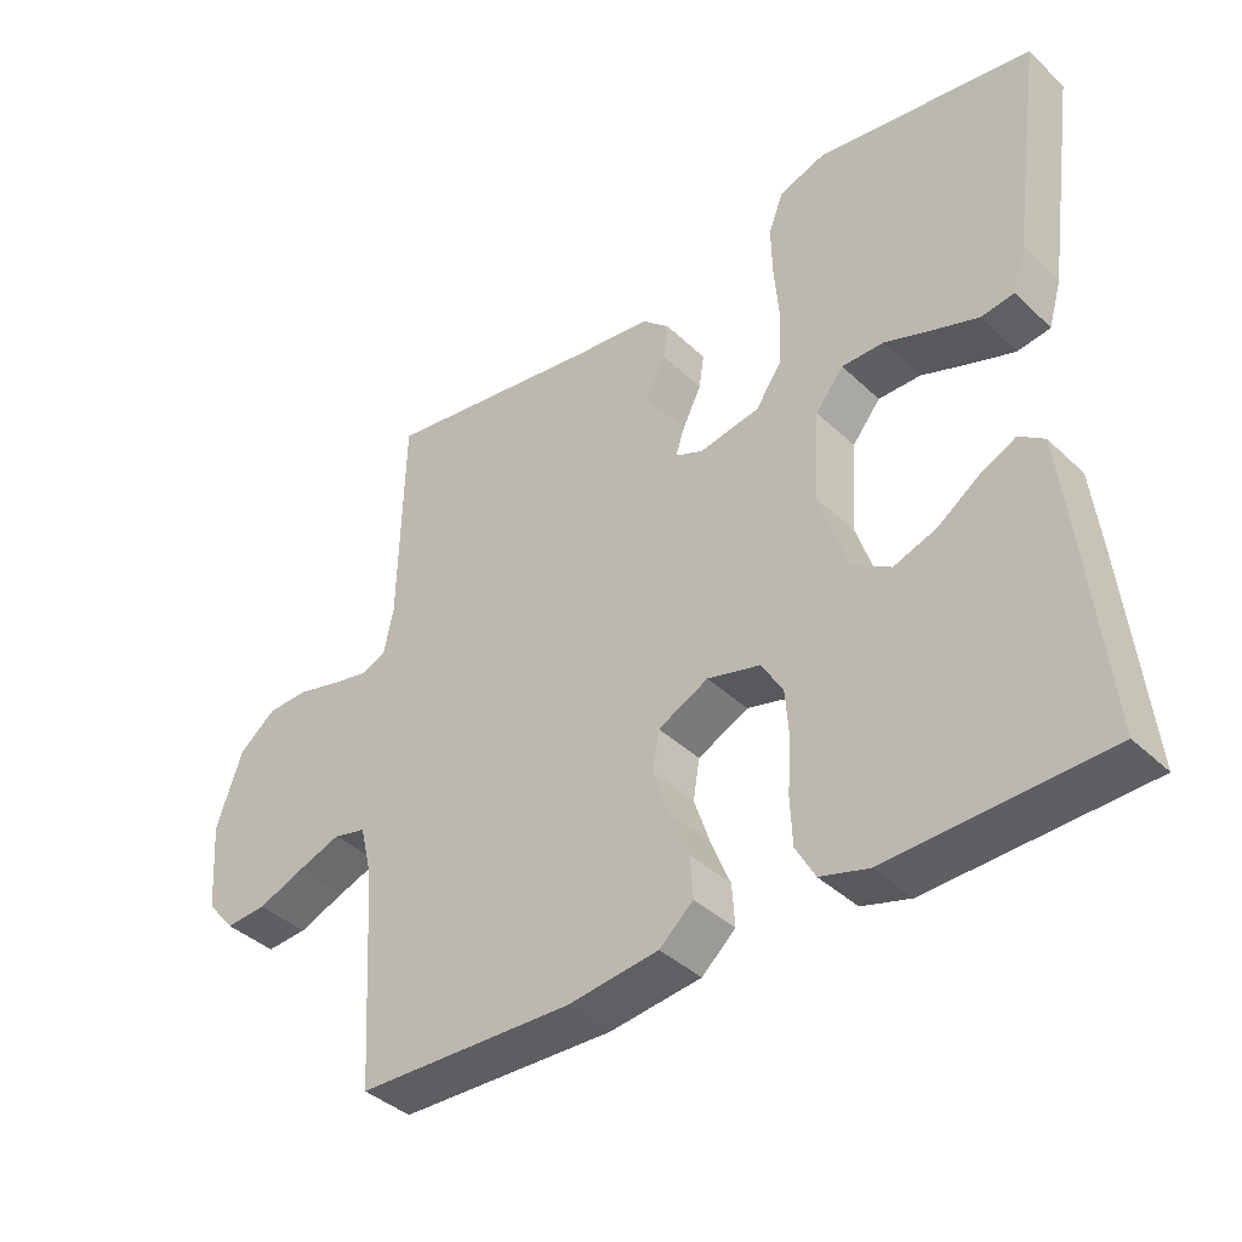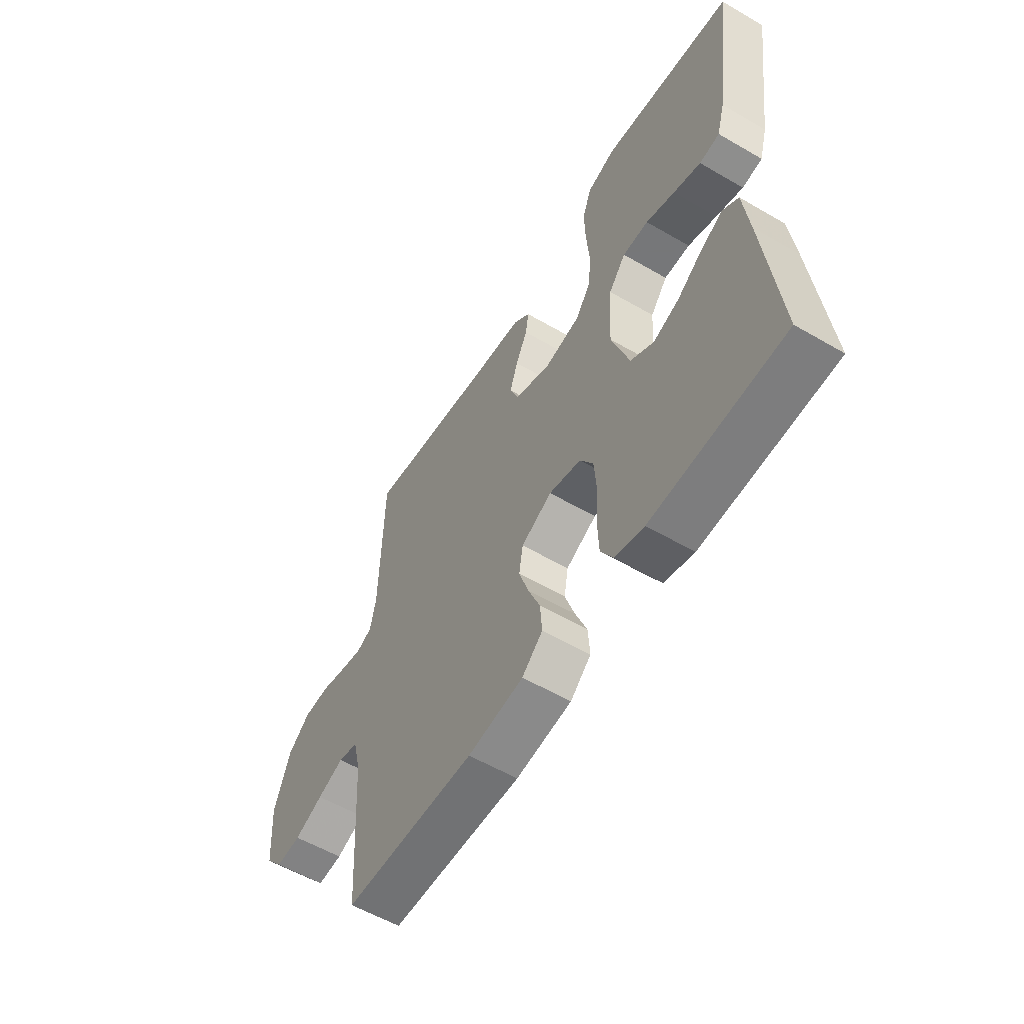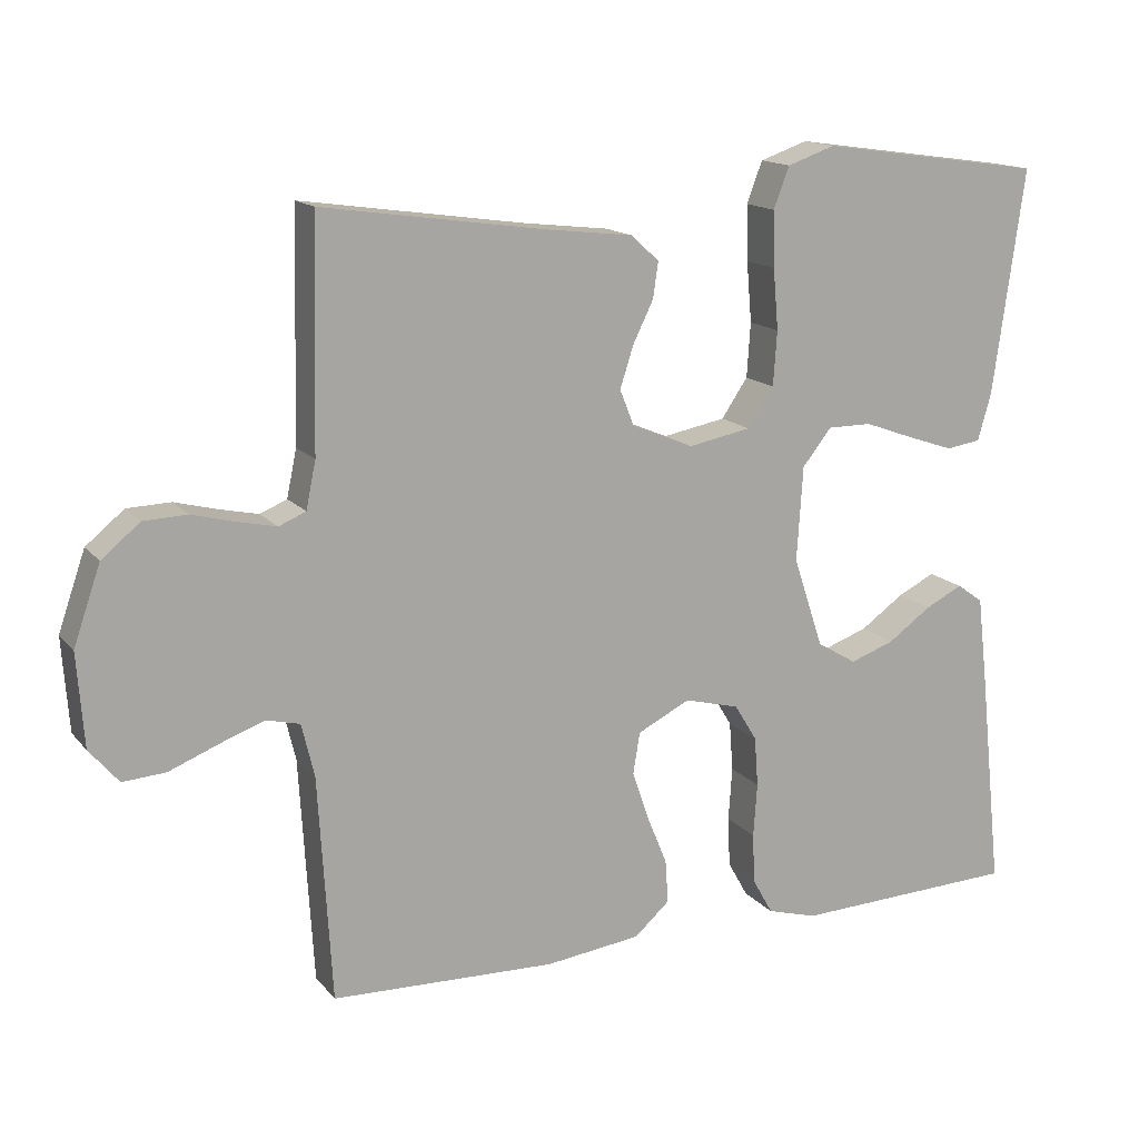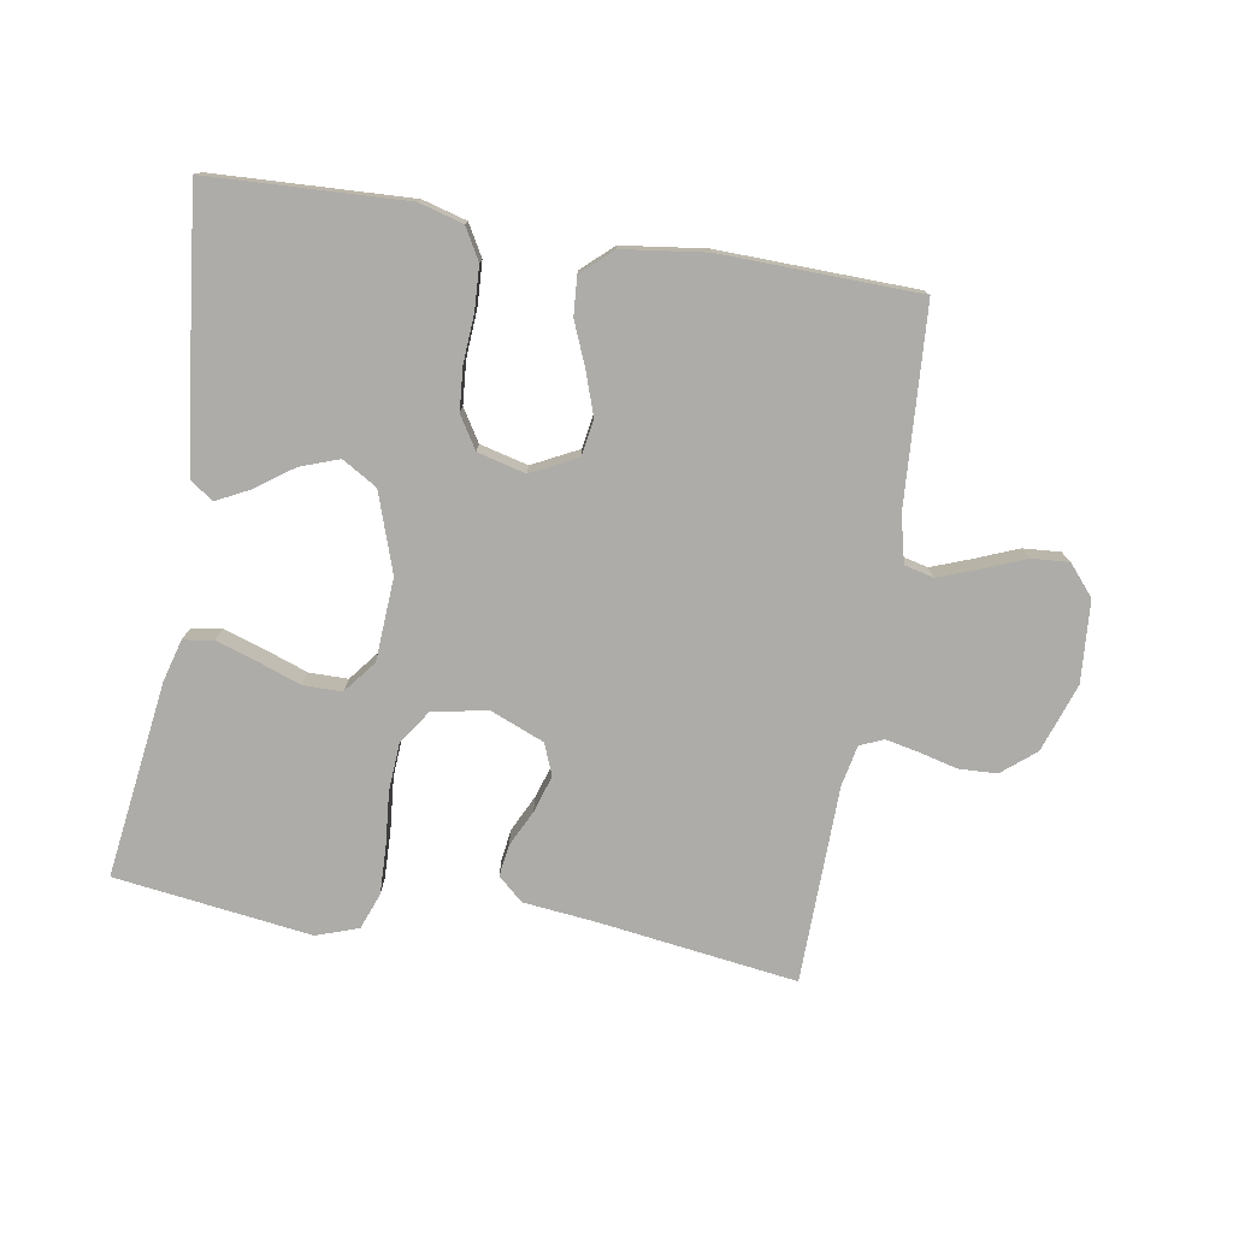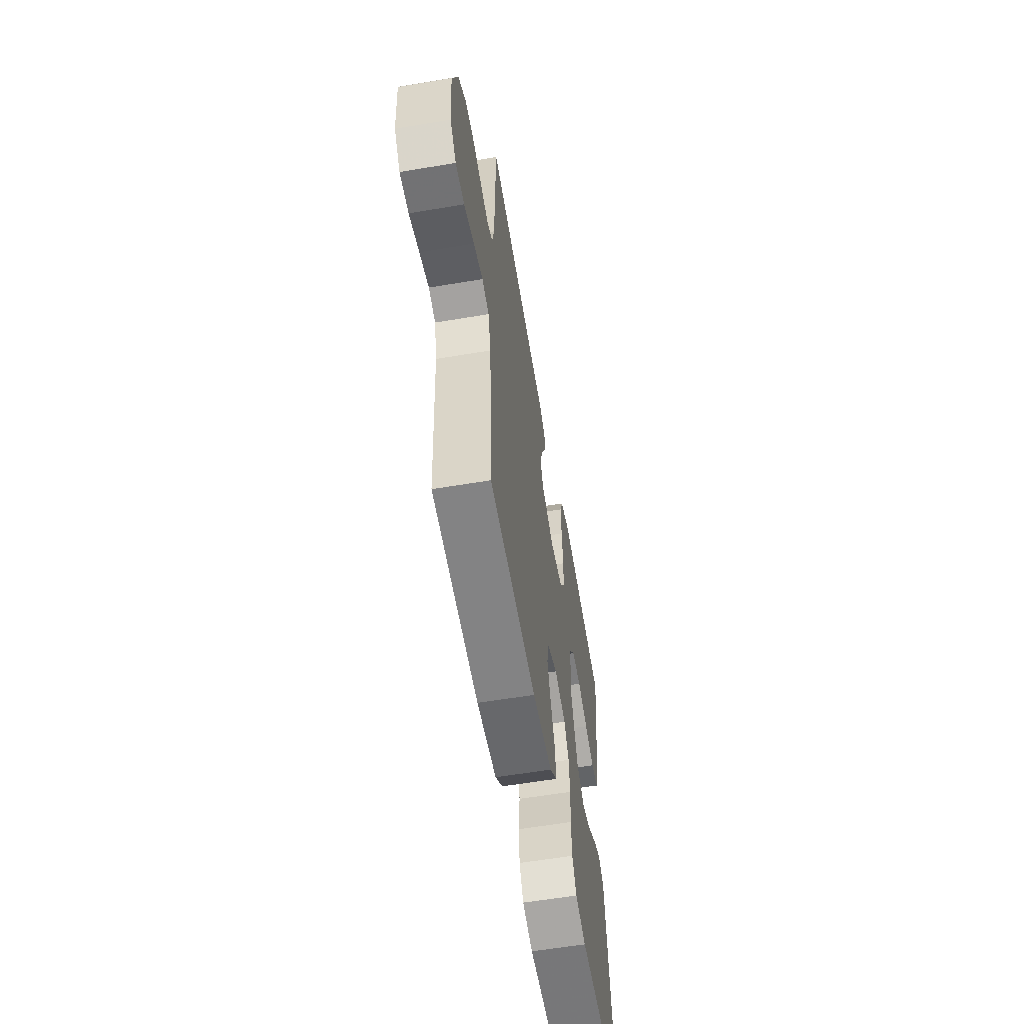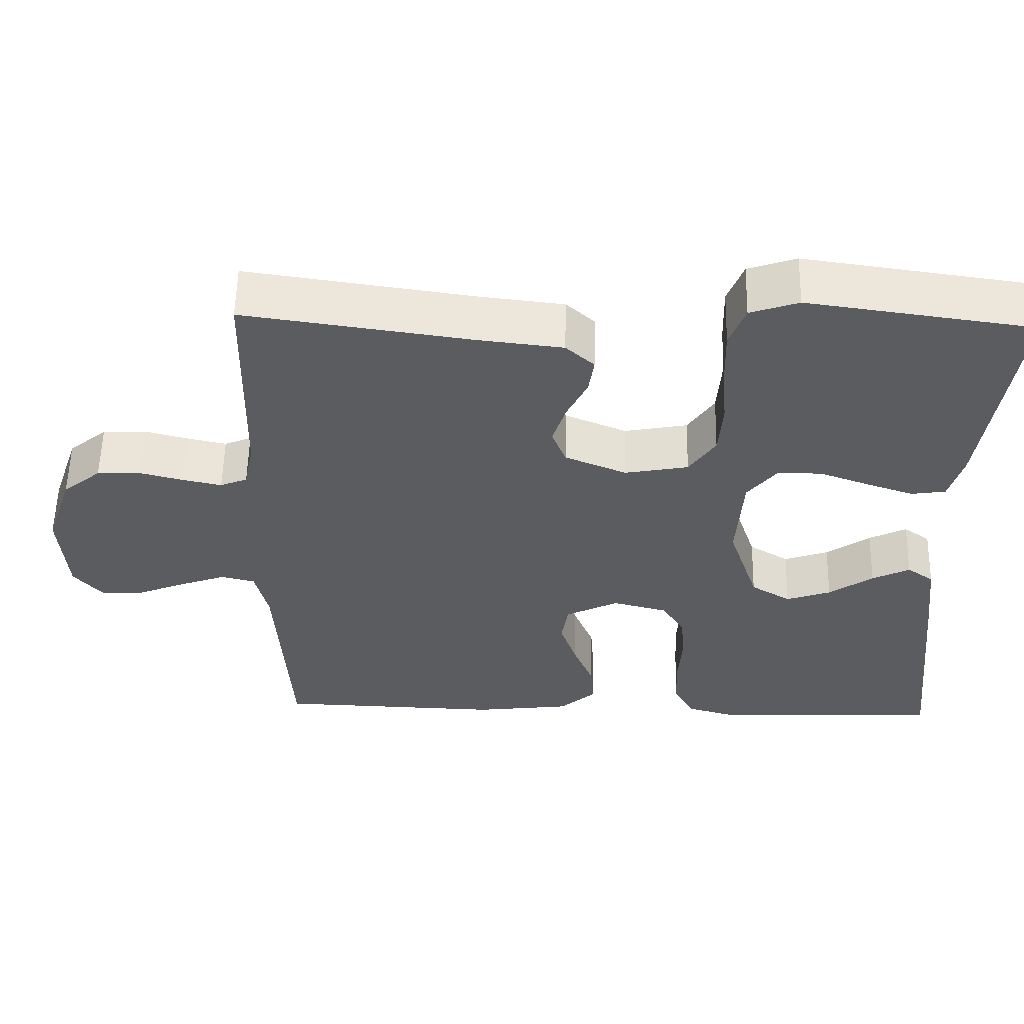
<metadata>
{"format":"obj","ext":"obj","renderer":"f3d","projection":"perspective","resolution":1024,"background":"white","views":[{"elev":-39.5,"azim":40.6,"up":"+Z"},{"elev":-57.1,"azim":58.8,"up":"+Z"},{"elev":14.9,"azim":-25.2,"up":"+Z"},{"elev":-76.7,"azim":170.8,"up":"+Y"},{"elev":-59.5,"azim":-80.2,"up":"+Z"},{"elev":56.4,"azim":1.2,"up":"+Z"}]}
</metadata>
<code>
v -0.5 0.07 -0.5
v -0.518 0.07 -0.2
v -0.535 0.07 -0.129
v -0.58 0.07 -0.118
v -0.64 0.07 -0.14
v -0.705 0.07 -0.166
v -0.762 0.07 -0.17
v -0.801 0.07 -0.124
v -0.81 0.07 0
v -0.774 0.07 0.104
v -0.723 0.07 0.146
v -0.665 0.07 0.148
v -0.607 0.07 0.133
v -0.556 0.07 0.122
v -0.52 0.07 0.137
v -0.507 0.07 0.2
v -0.5 0.07 0.5
v -0.2 0.07 0.457
v -0.087 0.07 0.444
v -0.049 0.07 0.41
v -0.056 0.07 0.362
v -0.083 0.07 0.307
v -0.101 0.07 0.251
v -0.082 0.07 0.203
v 0 0.07 0.169
v 0.084 0.07 0.185
v 0.119 0.07 0.237
v 0.124 0.07 0.31
v 0.117 0.07 0.391
v 0.115 0.07 0.465
v 0.136 0.07 0.52
v 0.2 0.07 0.542
v 0.5 0.07 0.5
v 0.458 0.07 0.2
v 0.44 0.07 0.137
v 0.394 0.07 0.13
v 0.332 0.07 0.151
v 0.266 0.07 0.175
v 0.207 0.07 0.175
v 0.168 0.07 0.126
v 0.16 0.07 0
v 0.2 0.07 -0.12
v 0.253 0.07 -0.152
v 0.312 0.07 -0.131
v 0.37 0.07 -0.09
v 0.42 0.07 -0.065
v 0.455 0.07 -0.09
v 0.468 0.07 -0.2
v 0.5 0.07 -0.5
v 0.2 0.07 -0.512
v 0.133 0.07 -0.493
v 0.106 0.07 -0.445
v 0.103 0.07 -0.378
v 0.108 0.07 -0.306
v 0.103 0.07 -0.24
v 0.073 0.07 -0.191
v 0 0.07 -0.172
v -0.07 0.07 -0.207
v -0.079 0.07 -0.262
v -0.057 0.07 -0.327
v -0.03 0.07 -0.393
v -0.026 0.07 -0.451
v -0.073 0.07 -0.493
v -0.2 0.07 -0.509
v -0.5 0 -0.5
v -0.518 0 -0.2
v -0.535 0 -0.129
v -0.58 0 -0.118
v -0.64 0 -0.14
v -0.705 0 -0.166
v -0.762 0 -0.17
v -0.801 0 -0.124
v -0.81 0 0
v -0.774 0 0.104
v -0.723 0 0.146
v -0.665 0 0.148
v -0.607 0 0.133
v -0.556 0 0.122
v -0.52 0 0.137
v -0.507 0 0.2
v -0.5 0 0.5
v -0.2 0 0.457
v -0.087 0 0.444
v -0.049 0 0.41
v -0.056 0 0.362
v -0.083 0 0.307
v -0.101 0 0.251
v -0.082 0 0.203
v 0 0 0.169
v 0.084 0 0.185
v 0.119 0 0.237
v 0.124 0 0.31
v 0.117 0 0.391
v 0.115 0 0.465
v 0.136 0 0.52
v 0.2 0 0.542
v 0.5 0 0.5
v 0.458 0 0.2
v 0.44 0 0.137
v 0.394 0 0.13
v 0.332 0 0.151
v 0.266 0 0.175
v 0.207 0 0.175
v 0.168 0 0.126
v 0.16 0 0
v 0.2 0 -0.12
v 0.253 0 -0.152
v 0.312 0 -0.131
v 0.37 0 -0.09
v 0.42 0 -0.065
v 0.455 0 -0.09
v 0.468 0 -0.2
v 0.5 0 -0.5
v 0.2 0 -0.512
v 0.133 0 -0.493
v 0.106 0 -0.445
v 0.103 0 -0.378
v 0.108 0 -0.306
v 0.103 0 -0.24
v 0.073 0 -0.191
v 0 0 -0.172
v -0.07 0 -0.207
v -0.079 0 -0.262
v -0.057 0 -0.327
v -0.03 0 -0.393
v -0.026 0 -0.451
v -0.073 0 -0.493
v -0.2 0 -0.509
f 64 1 2
f 63 64 2
f 62 63 2
f 61 62 2
f 60 61 2
f 59 60 2 3
f 58 59 3
f 57 58 3 4
f 52 53 54
f 51 52 54
f 50 51 54
f 49 50 54
f 48 49 54
f 47 48 54
f 46 47 54
f 45 46 54
f 44 45 54
f 43 44 54 55
f 42 43 55 56
f 36 37 38
f 35 36 38
f 34 35 38
f 33 34 38
f 32 33 38
f 31 32 38
f 30 31 38
f 29 30 38
f 28 29 38
f 27 28 38 39
f 26 27 39 40
f 20 21 22
f 19 20 22
f 18 19 22
f 18 22 23
f 17 18 23
f 16 17 23
f 15 16 23 24
f 11 12 13
f 10 11 13
f 9 10 13
f 8 9 13
f 7 8 13
f 6 7 13
f 5 6 13
f 4 5 13 14
f 15 24 25
f 14 15 25
f 4 14 25
f 57 4 25
f 26 40 41
f 25 26 41
f 57 25 41
f 56 57 41
f 41 42 56
f 66 65 128
f 66 128 127
f 66 127 126
f 66 126 125
f 66 125 124
f 67 66 124 123
f 67 123 122
f 68 67 122 121
f 118 117 116
f 118 116 115
f 118 115 114
f 118 114 113
f 118 113 112
f 118 112 111
f 118 111 110
f 118 110 109
f 118 109 108
f 119 118 108 107
f 120 119 107 106
f 102 101 100
f 102 100 99
f 102 99 98
f 102 98 97
f 102 97 96
f 102 96 95
f 102 95 94
f 102 94 93
f 102 93 92
f 103 102 92 91
f 104 103 91 90
f 86 85 84
f 86 84 83
f 86 83 82
f 87 86 82
f 87 82 81
f 87 81 80
f 88 87 80 79
f 77 76 75
f 77 75 74
f 77 74 73
f 77 73 72
f 77 72 71
f 77 71 70
f 77 70 69
f 78 77 69 68
f 89 88 79
f 89 79 78
f 89 78 68
f 89 68 121
f 105 104 90
f 105 90 89
f 105 89 121
f 105 121 120
f 120 106 105
f 1 65 66 2
f 2 66 67 3
f 3 67 68 4
f 4 68 69 5
f 5 69 70 6
f 6 70 71 7
f 7 71 72 8
f 8 72 73 9
f 9 73 74 10
f 10 74 75 11
f 11 75 76 12
f 12 76 77 13
f 13 77 78 14
f 14 78 79 15
f 15 79 80 16
f 16 80 81 17
f 17 81 82 18
f 18 82 83 19
f 19 83 84 20
f 20 84 85 21
f 21 85 86 22
f 22 86 87 23
f 23 87 88 24
f 24 88 89 25
f 25 89 90 26
f 26 90 91 27
f 27 91 92 28
f 28 92 93 29
f 29 93 94 30
f 30 94 95 31
f 31 95 96 32
f 32 96 97 33
f 33 97 98 34
f 34 98 99 35
f 35 99 100 36
f 36 100 101 37
f 37 101 102 38
f 38 102 103 39
f 39 103 104 40
f 40 104 105 41
f 41 105 106 42
f 42 106 107 43
f 43 107 108 44
f 44 108 109 45
f 45 109 110 46
f 46 110 111 47
f 47 111 112 48
f 48 112 113 49
f 49 113 114 50
f 50 114 115 51
f 51 115 116 52
f 52 116 117 53
f 53 117 118 54
f 54 118 119 55
f 55 119 120 56
f 56 120 121 57
f 57 121 122 58
f 58 122 123 59
f 59 123 124 60
f 60 124 125 61
f 61 125 126 62
f 62 126 127 63
f 63 127 128 64
f 64 128 65 1

</code>
